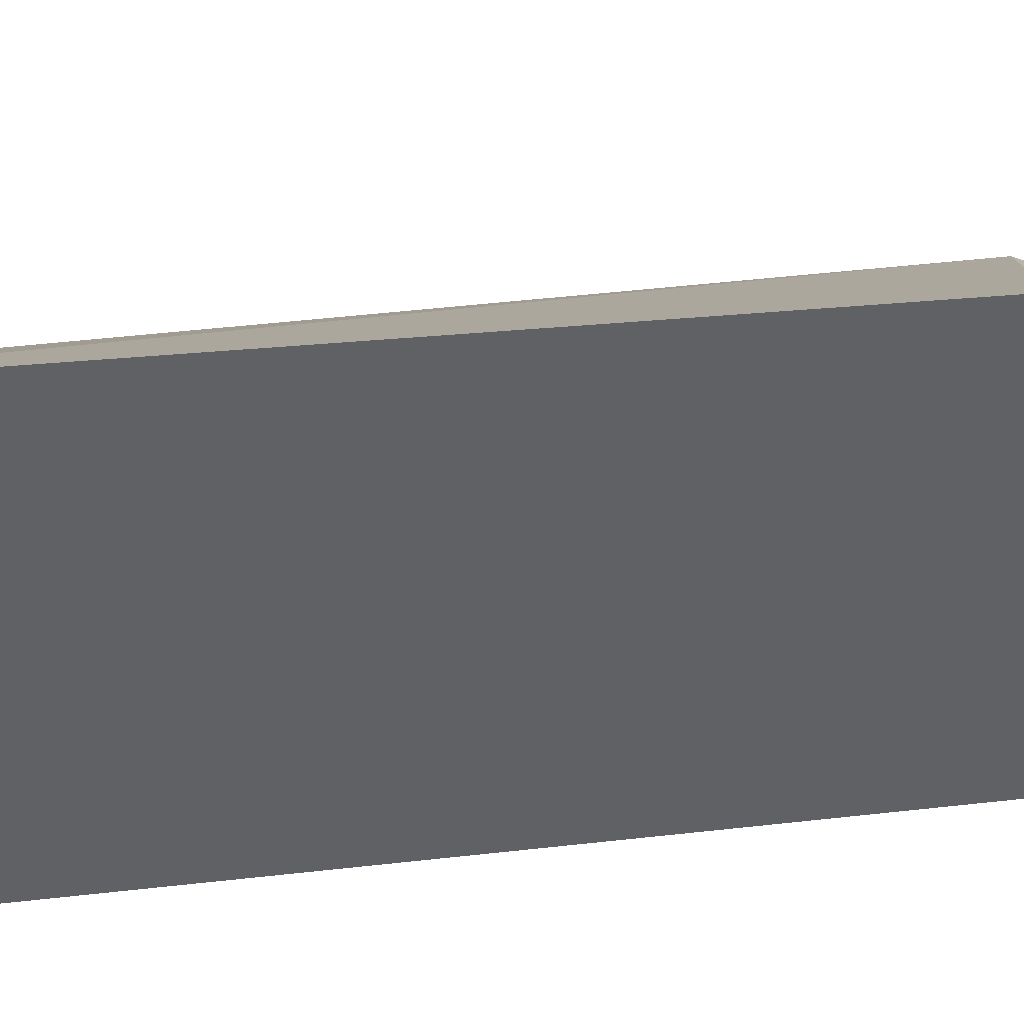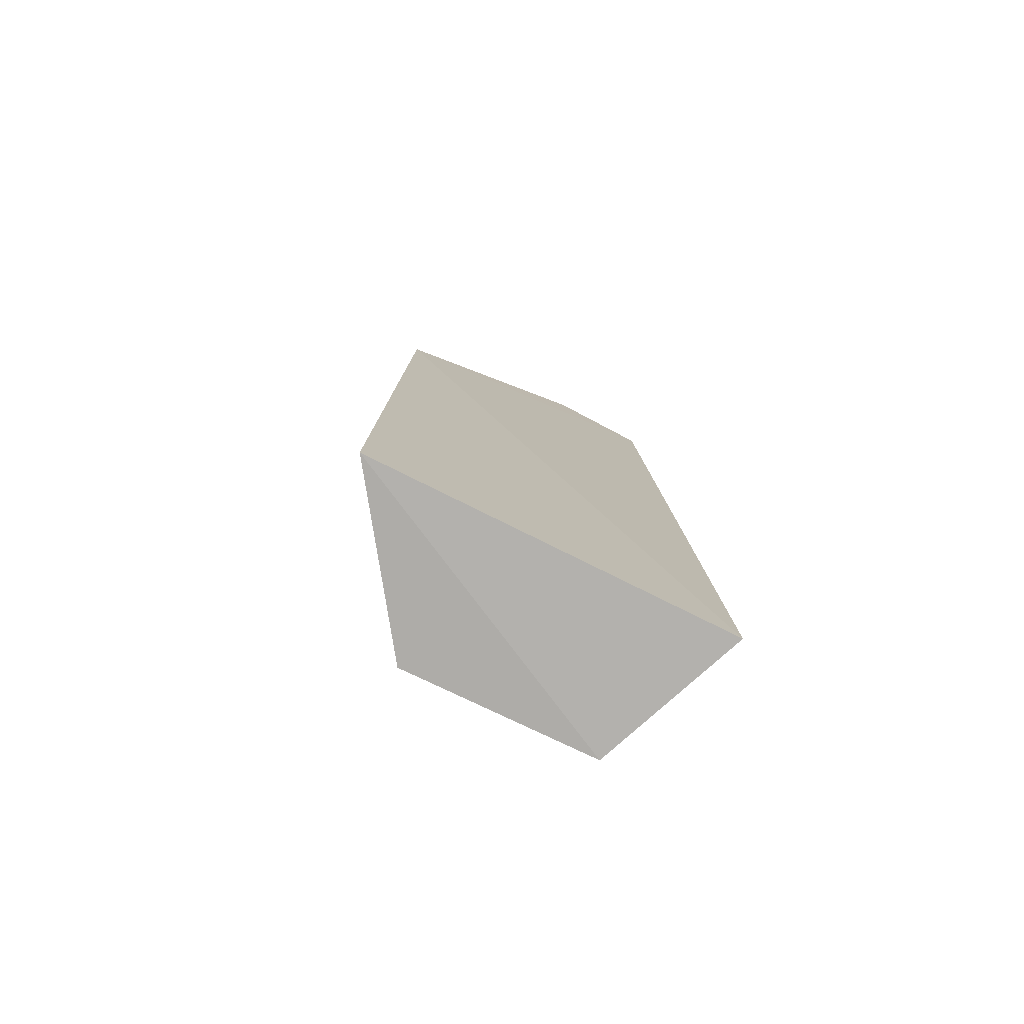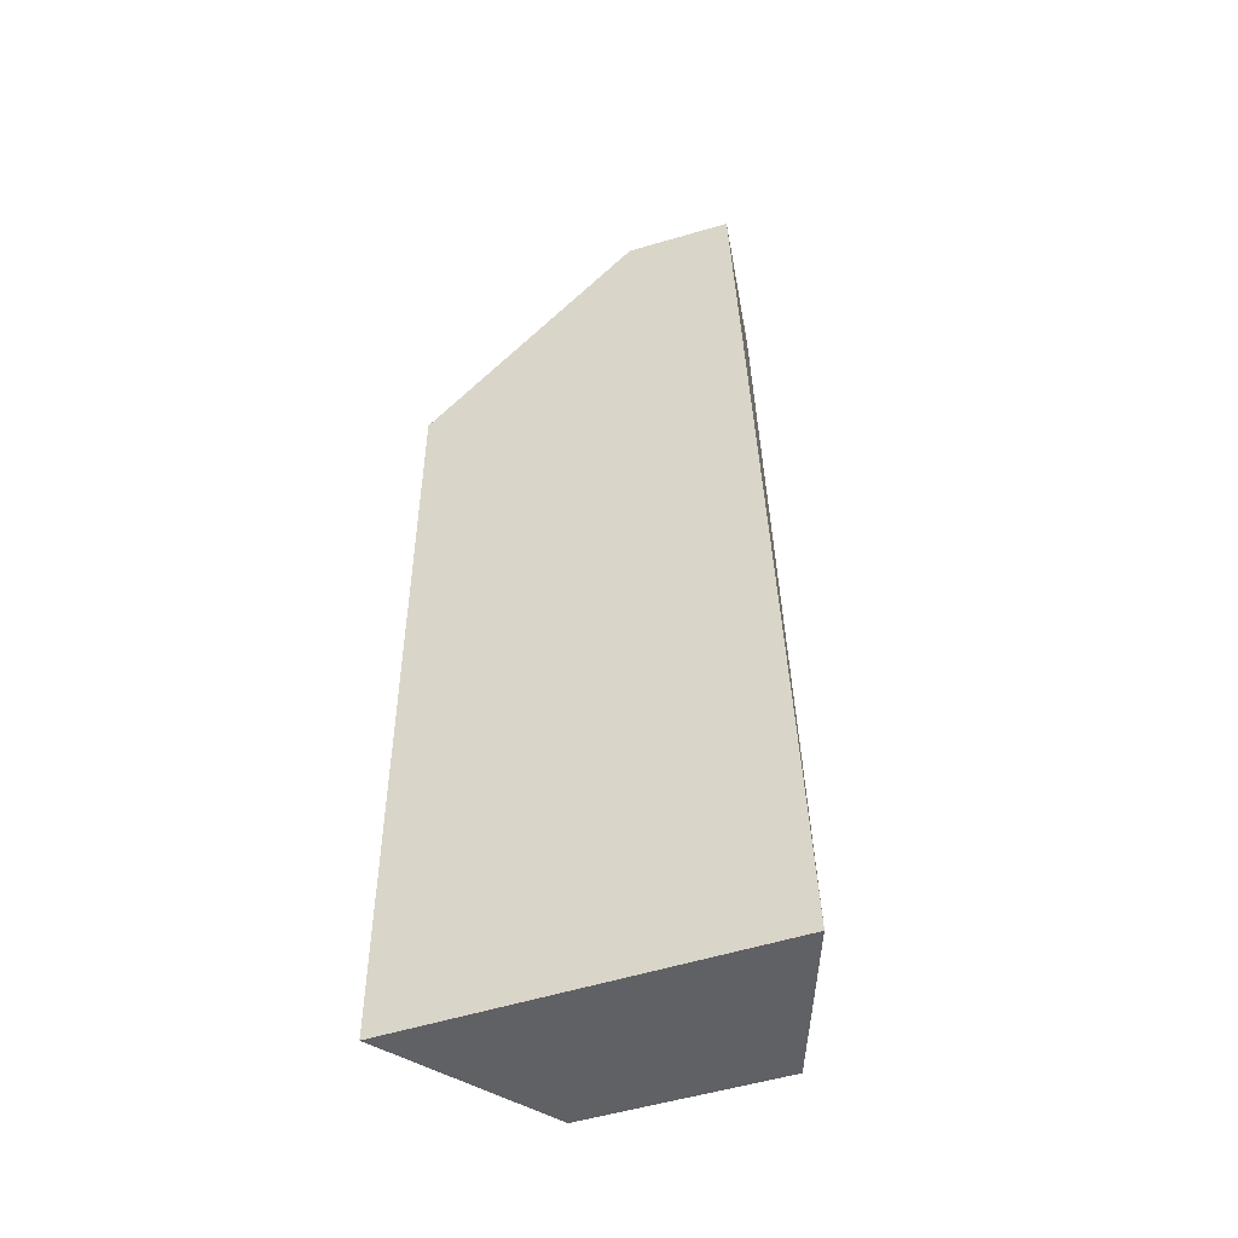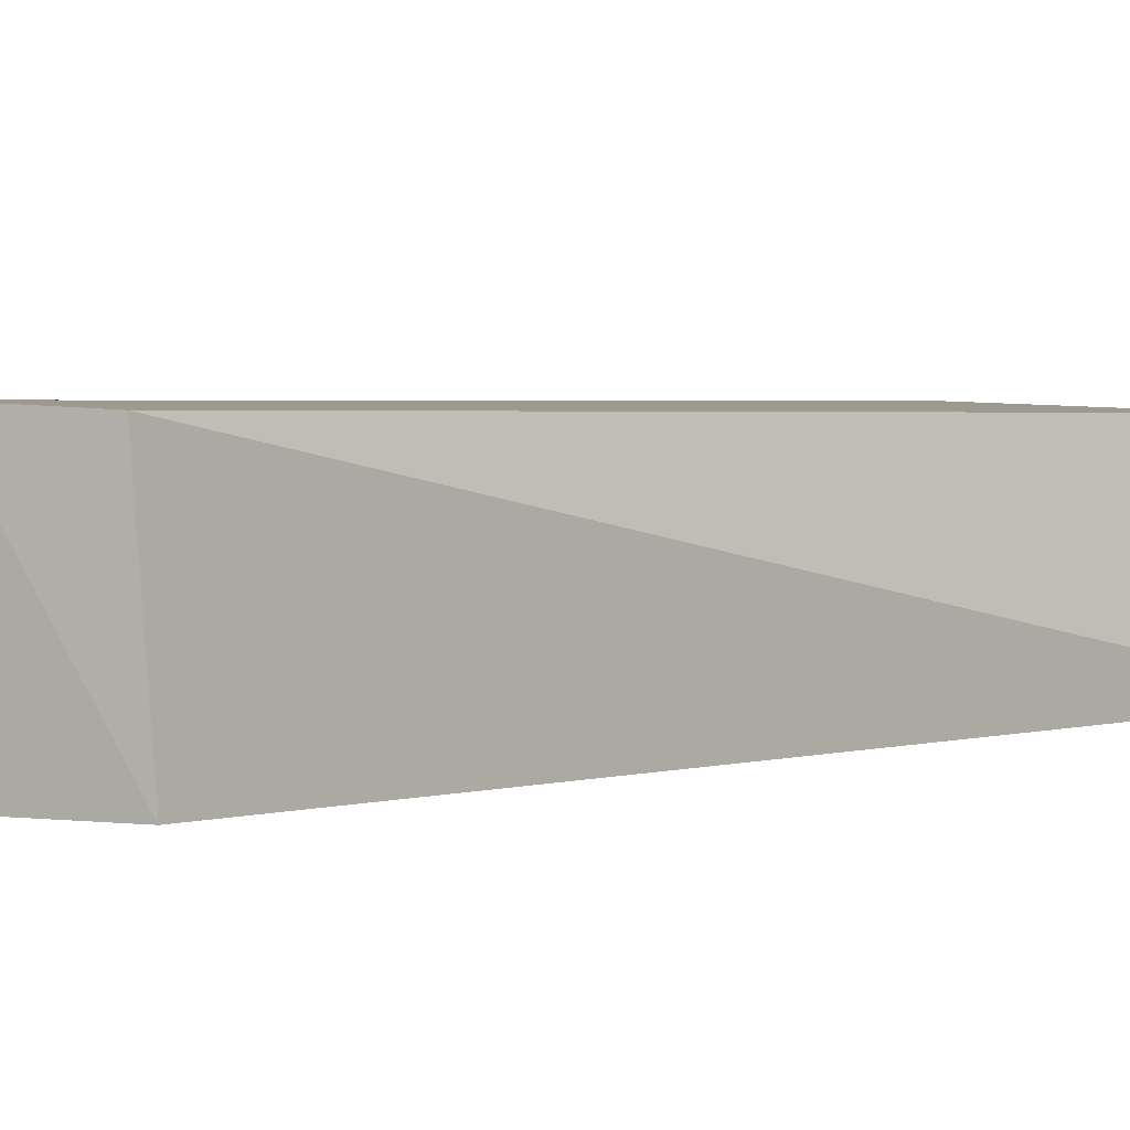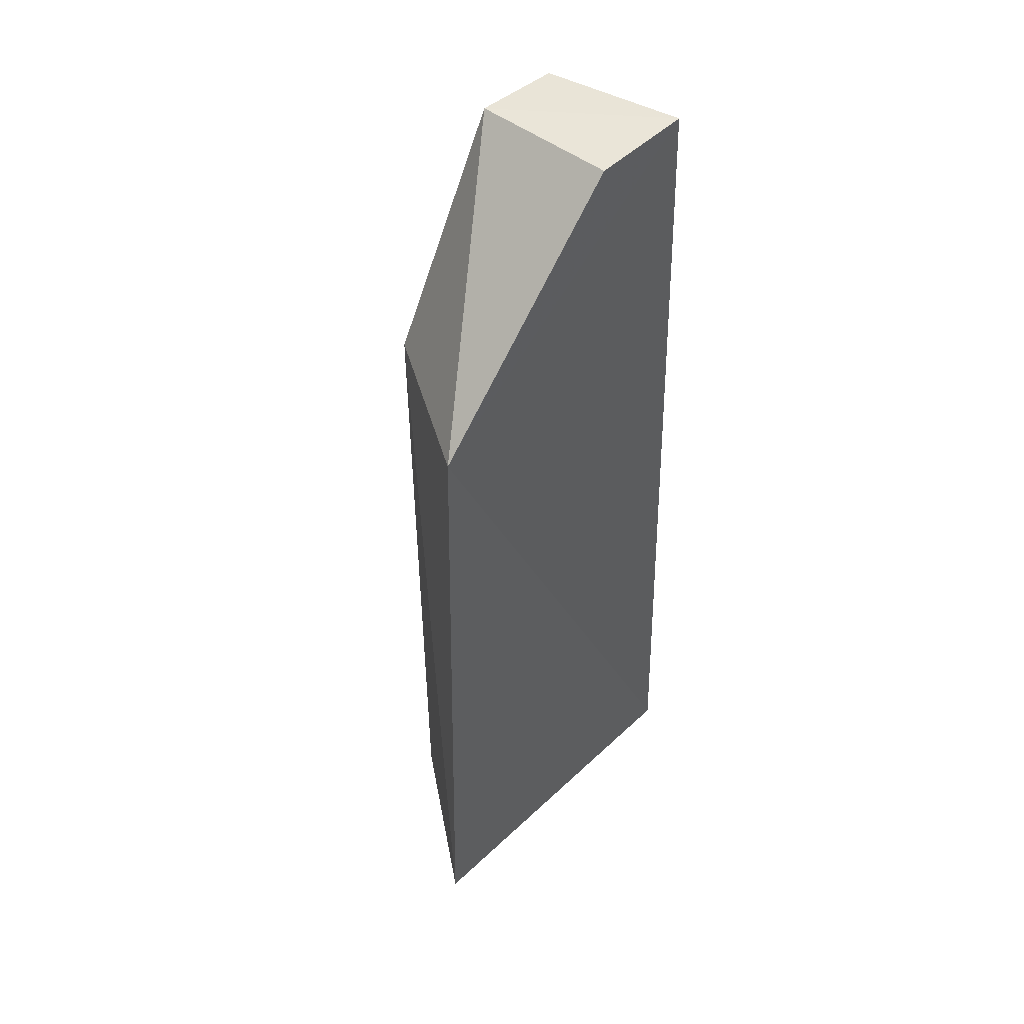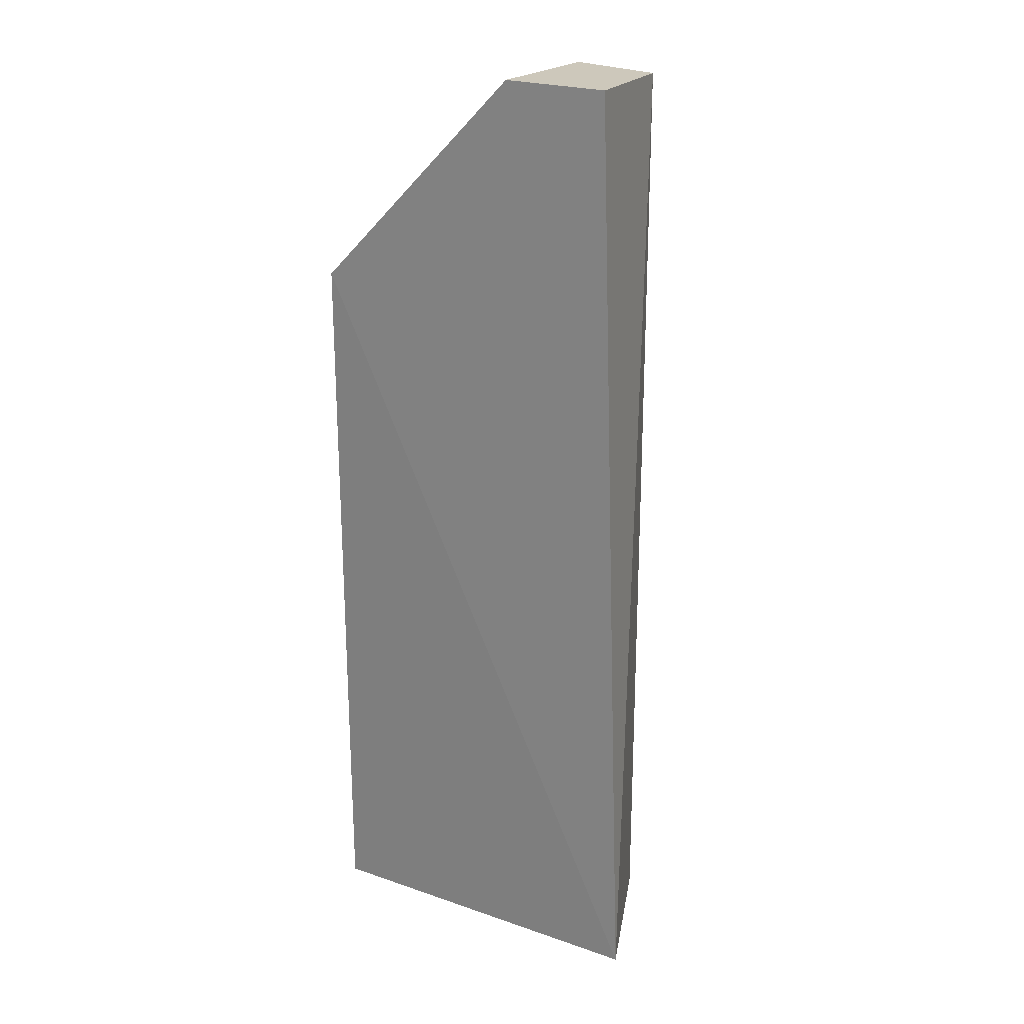
<metadata>
{"format":"obj","ext":"obj","renderer":"f3d","projection":"perspective","resolution":1024,"background":"white","views":[{"elev":-49.3,"azim":-83.9,"up":"+Y"},{"elev":-78.8,"azim":-27.6,"up":"+Z"},{"elev":-48.6,"azim":18.3,"up":"+Z"},{"elev":1.5,"azim":32.5,"up":"+Y"},{"elev":48.3,"azim":-47.1,"up":"+Z"},{"elev":23.7,"azim":29.8,"up":"+Z"}]}
</metadata>
<code>
v 0.006822 0.04383 0.1277
v 0.007916 0.03591 0.1282
v 0.009903 0.03586 0.07479
v -0.003726 0.04456 0.07479
v -0.009521 0.03579 0.116
v 0.006755 0.04413 0.07463
v 0.00209 0.03589 0.1282
v -0.004317 0.04418 0.1156
v -0.009865 0.03623 0.07454
v 0.002108 0.04405 0.1279
f 1 2 3
f 5 3 2
f 6 1 3
f 7 5 2
f 9 3 5
f 9 6 3
f 9 4 6
f 9 8 4
f 9 5 8
f 10 6 4
f 10 1 6
f 10 4 8
f 10 8 5
f 10 5 7
f 10 7 2
f 10 2 1

</code>
